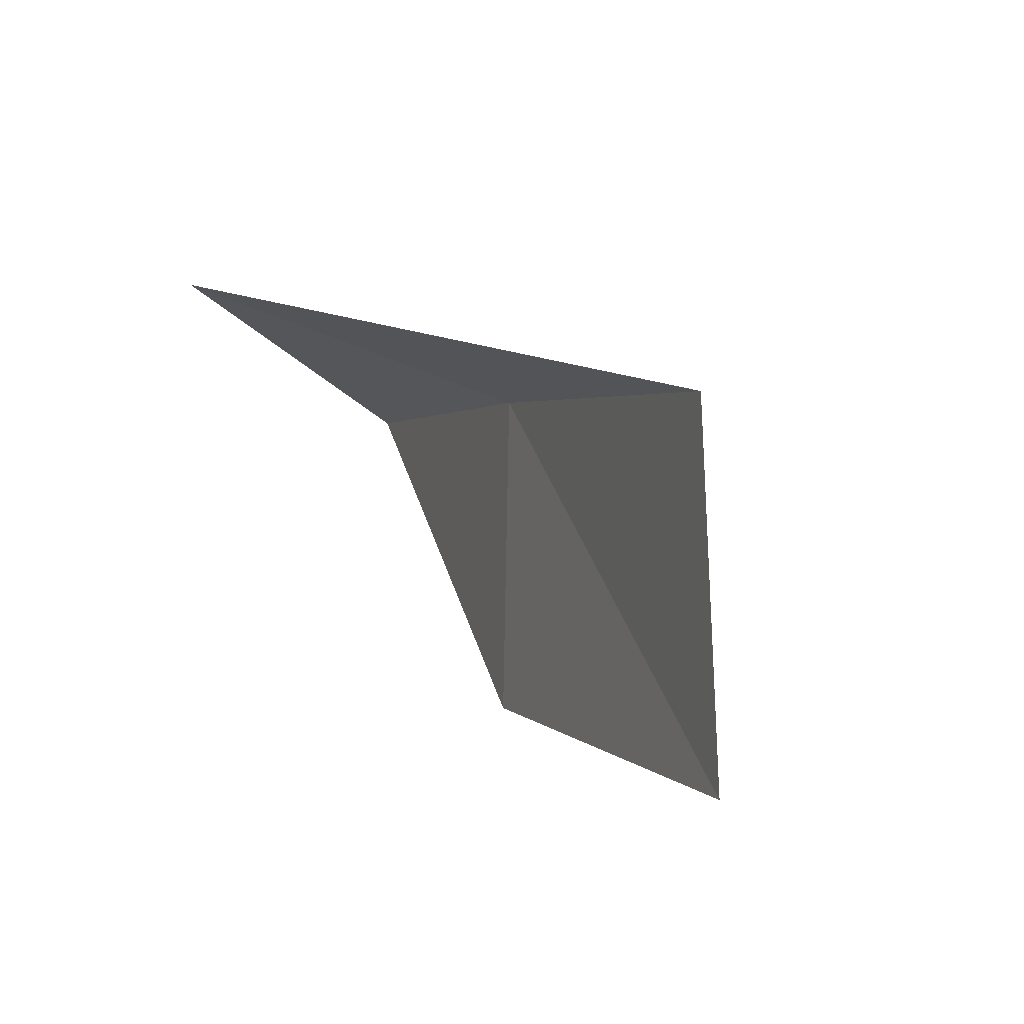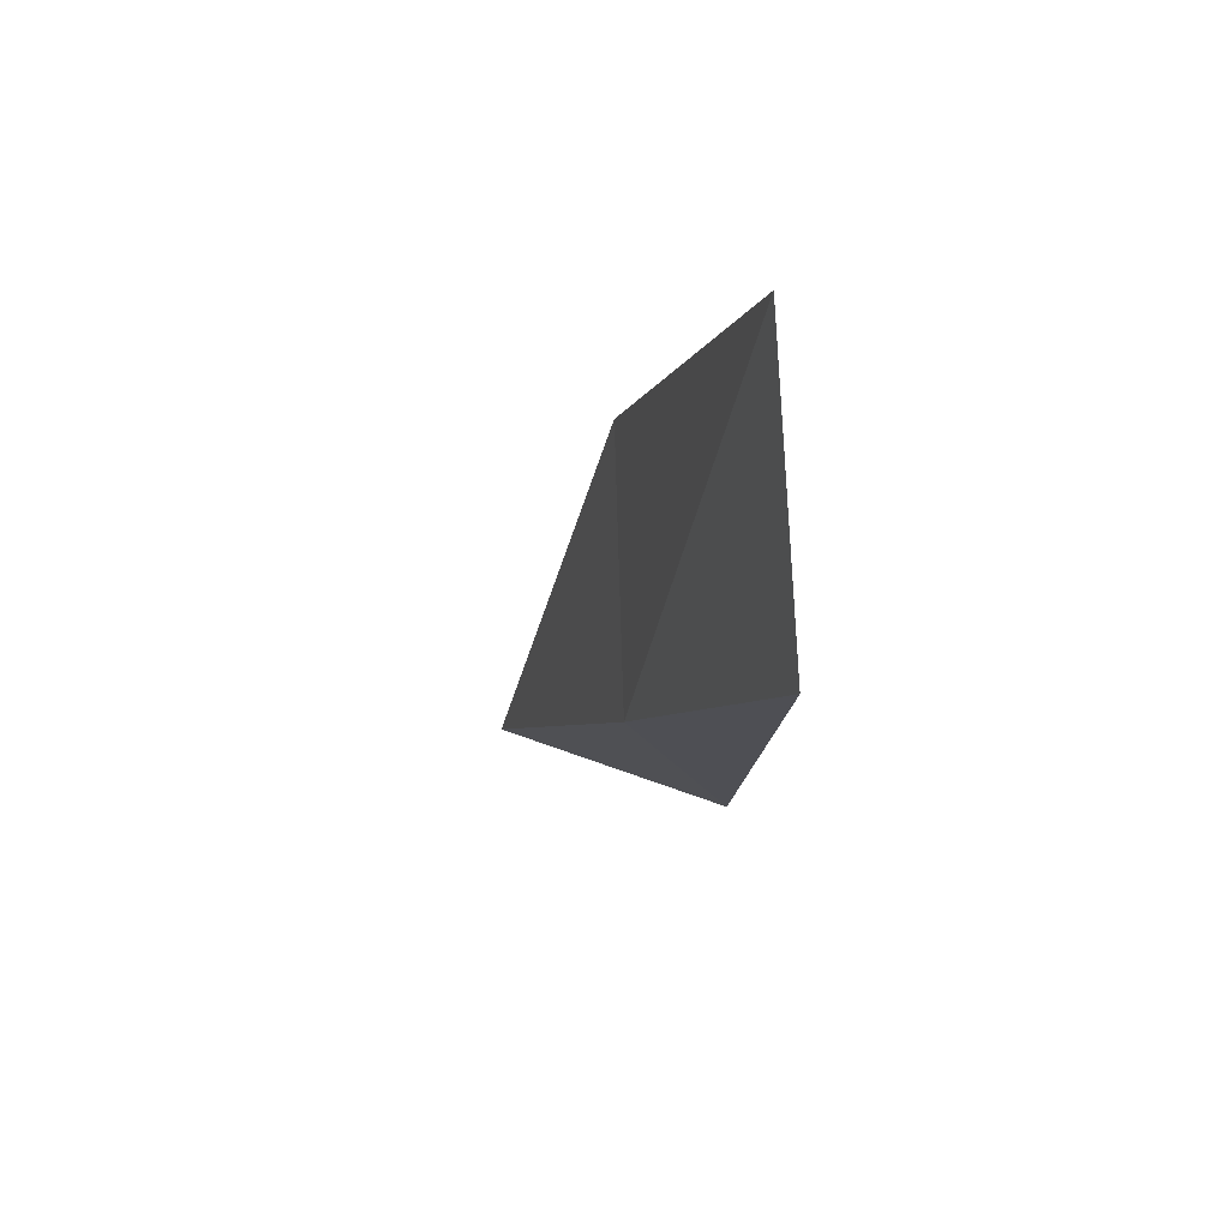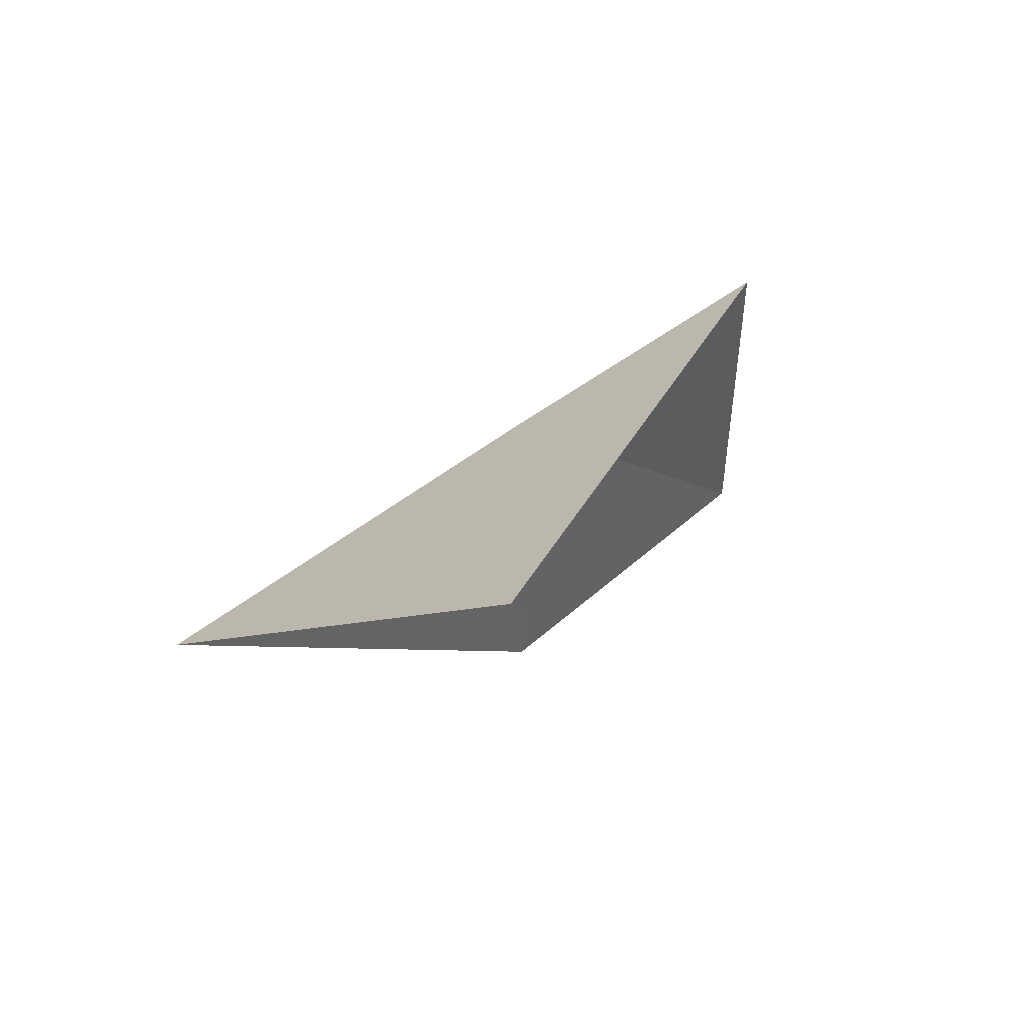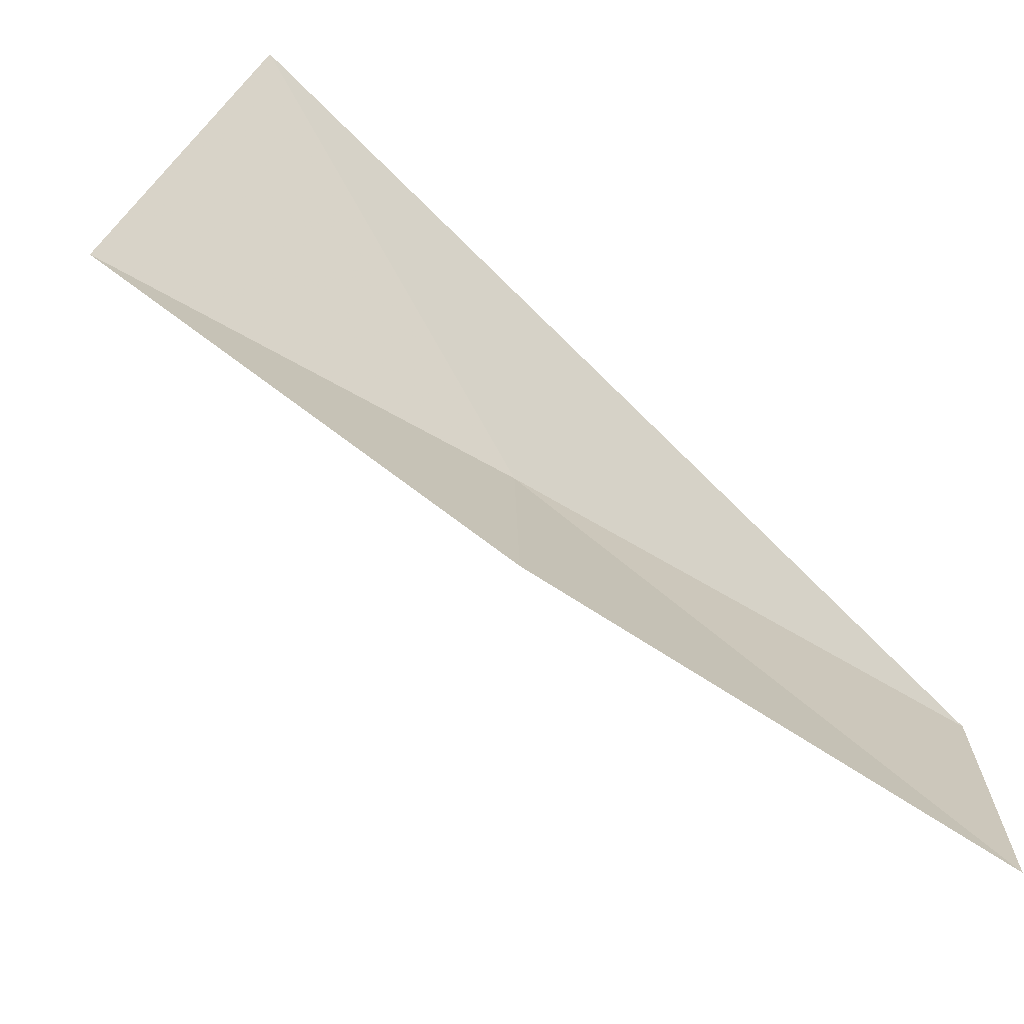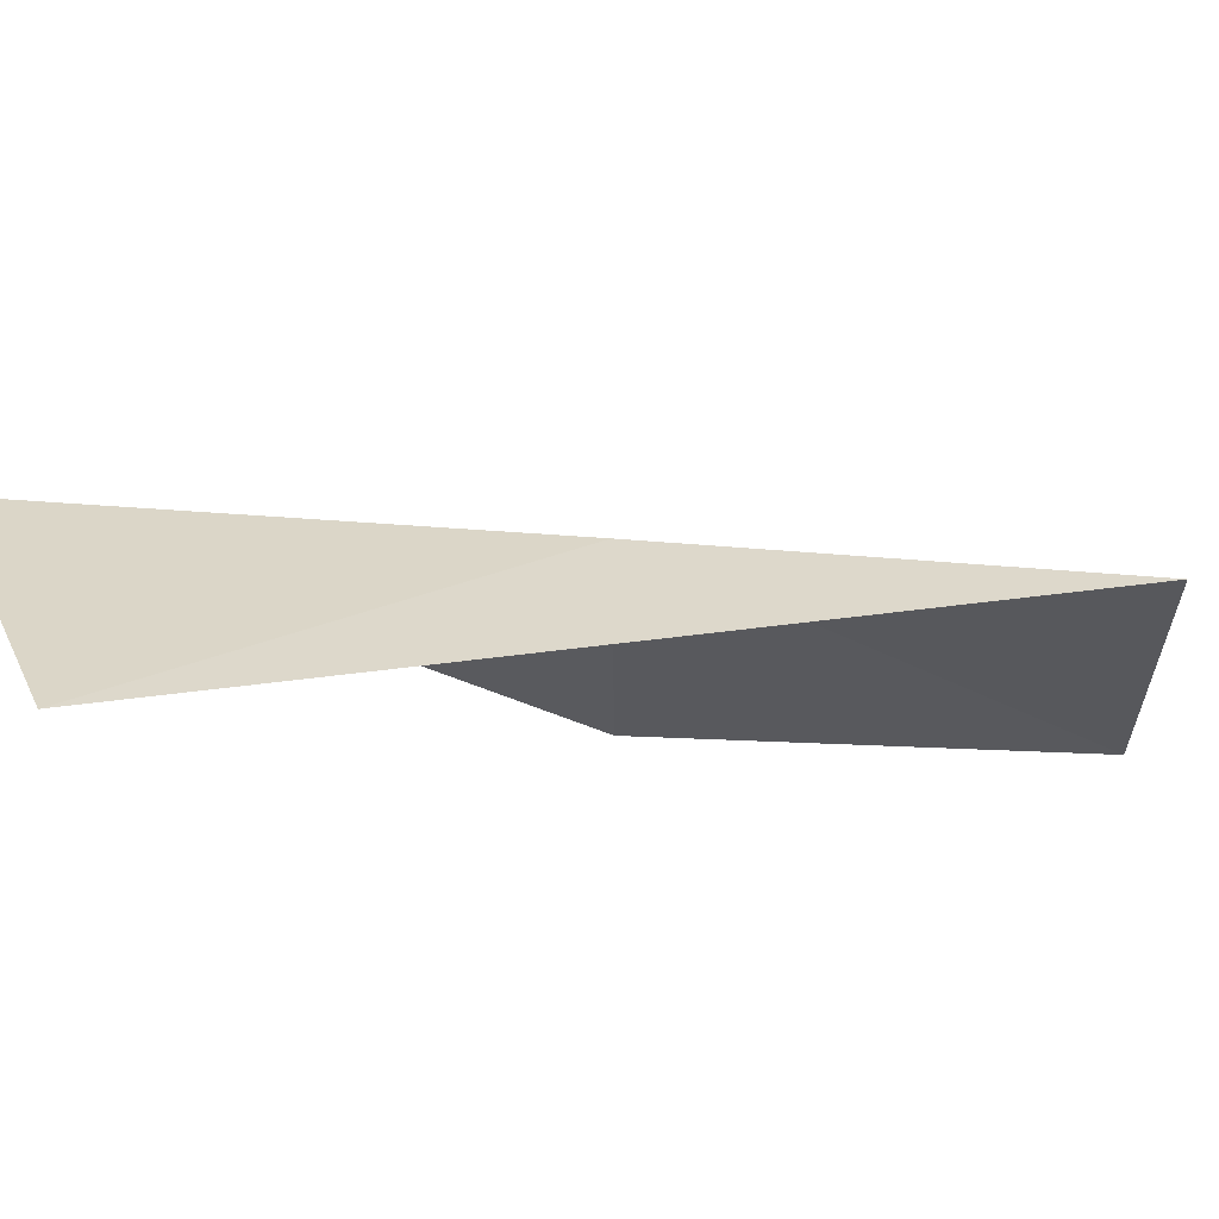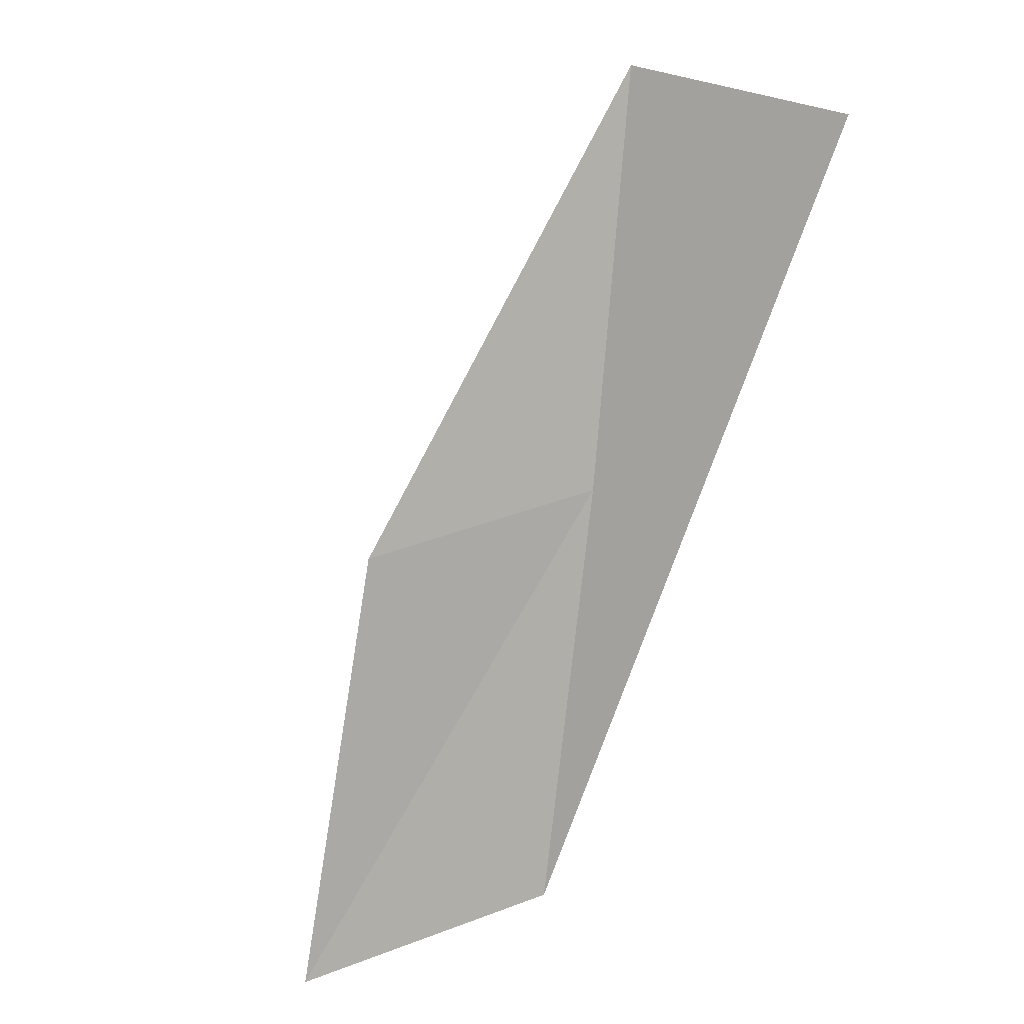
<metadata>
{"format":"obj","ext":"obj","renderer":"f3d","projection":"perspective","resolution":1024,"background":"white","views":[{"elev":-16.7,"azim":144.4,"up":"+Y"},{"elev":-76.2,"azim":3.1,"up":"+Z"},{"elev":43.5,"azim":14.3,"up":"+Y"},{"elev":-73.5,"azim":46.9,"up":"+Y"},{"elev":58.5,"azim":65.6,"up":"+Y"},{"elev":30.4,"azim":60.1,"up":"+Z"}]}
</metadata>
<code>
v 29.39 0.8195 79.05
v 29.46 -2.162 79.05
v 27.9 2.156 83.55
v 30.5 3.256 83.55
v 30.74 -3.784 74.54
v 30.82 -0.6589 74.54
f 1 3 2
f 1 5 6
f 1 2 5
f 1 4 3
f 1 6 4

</code>
